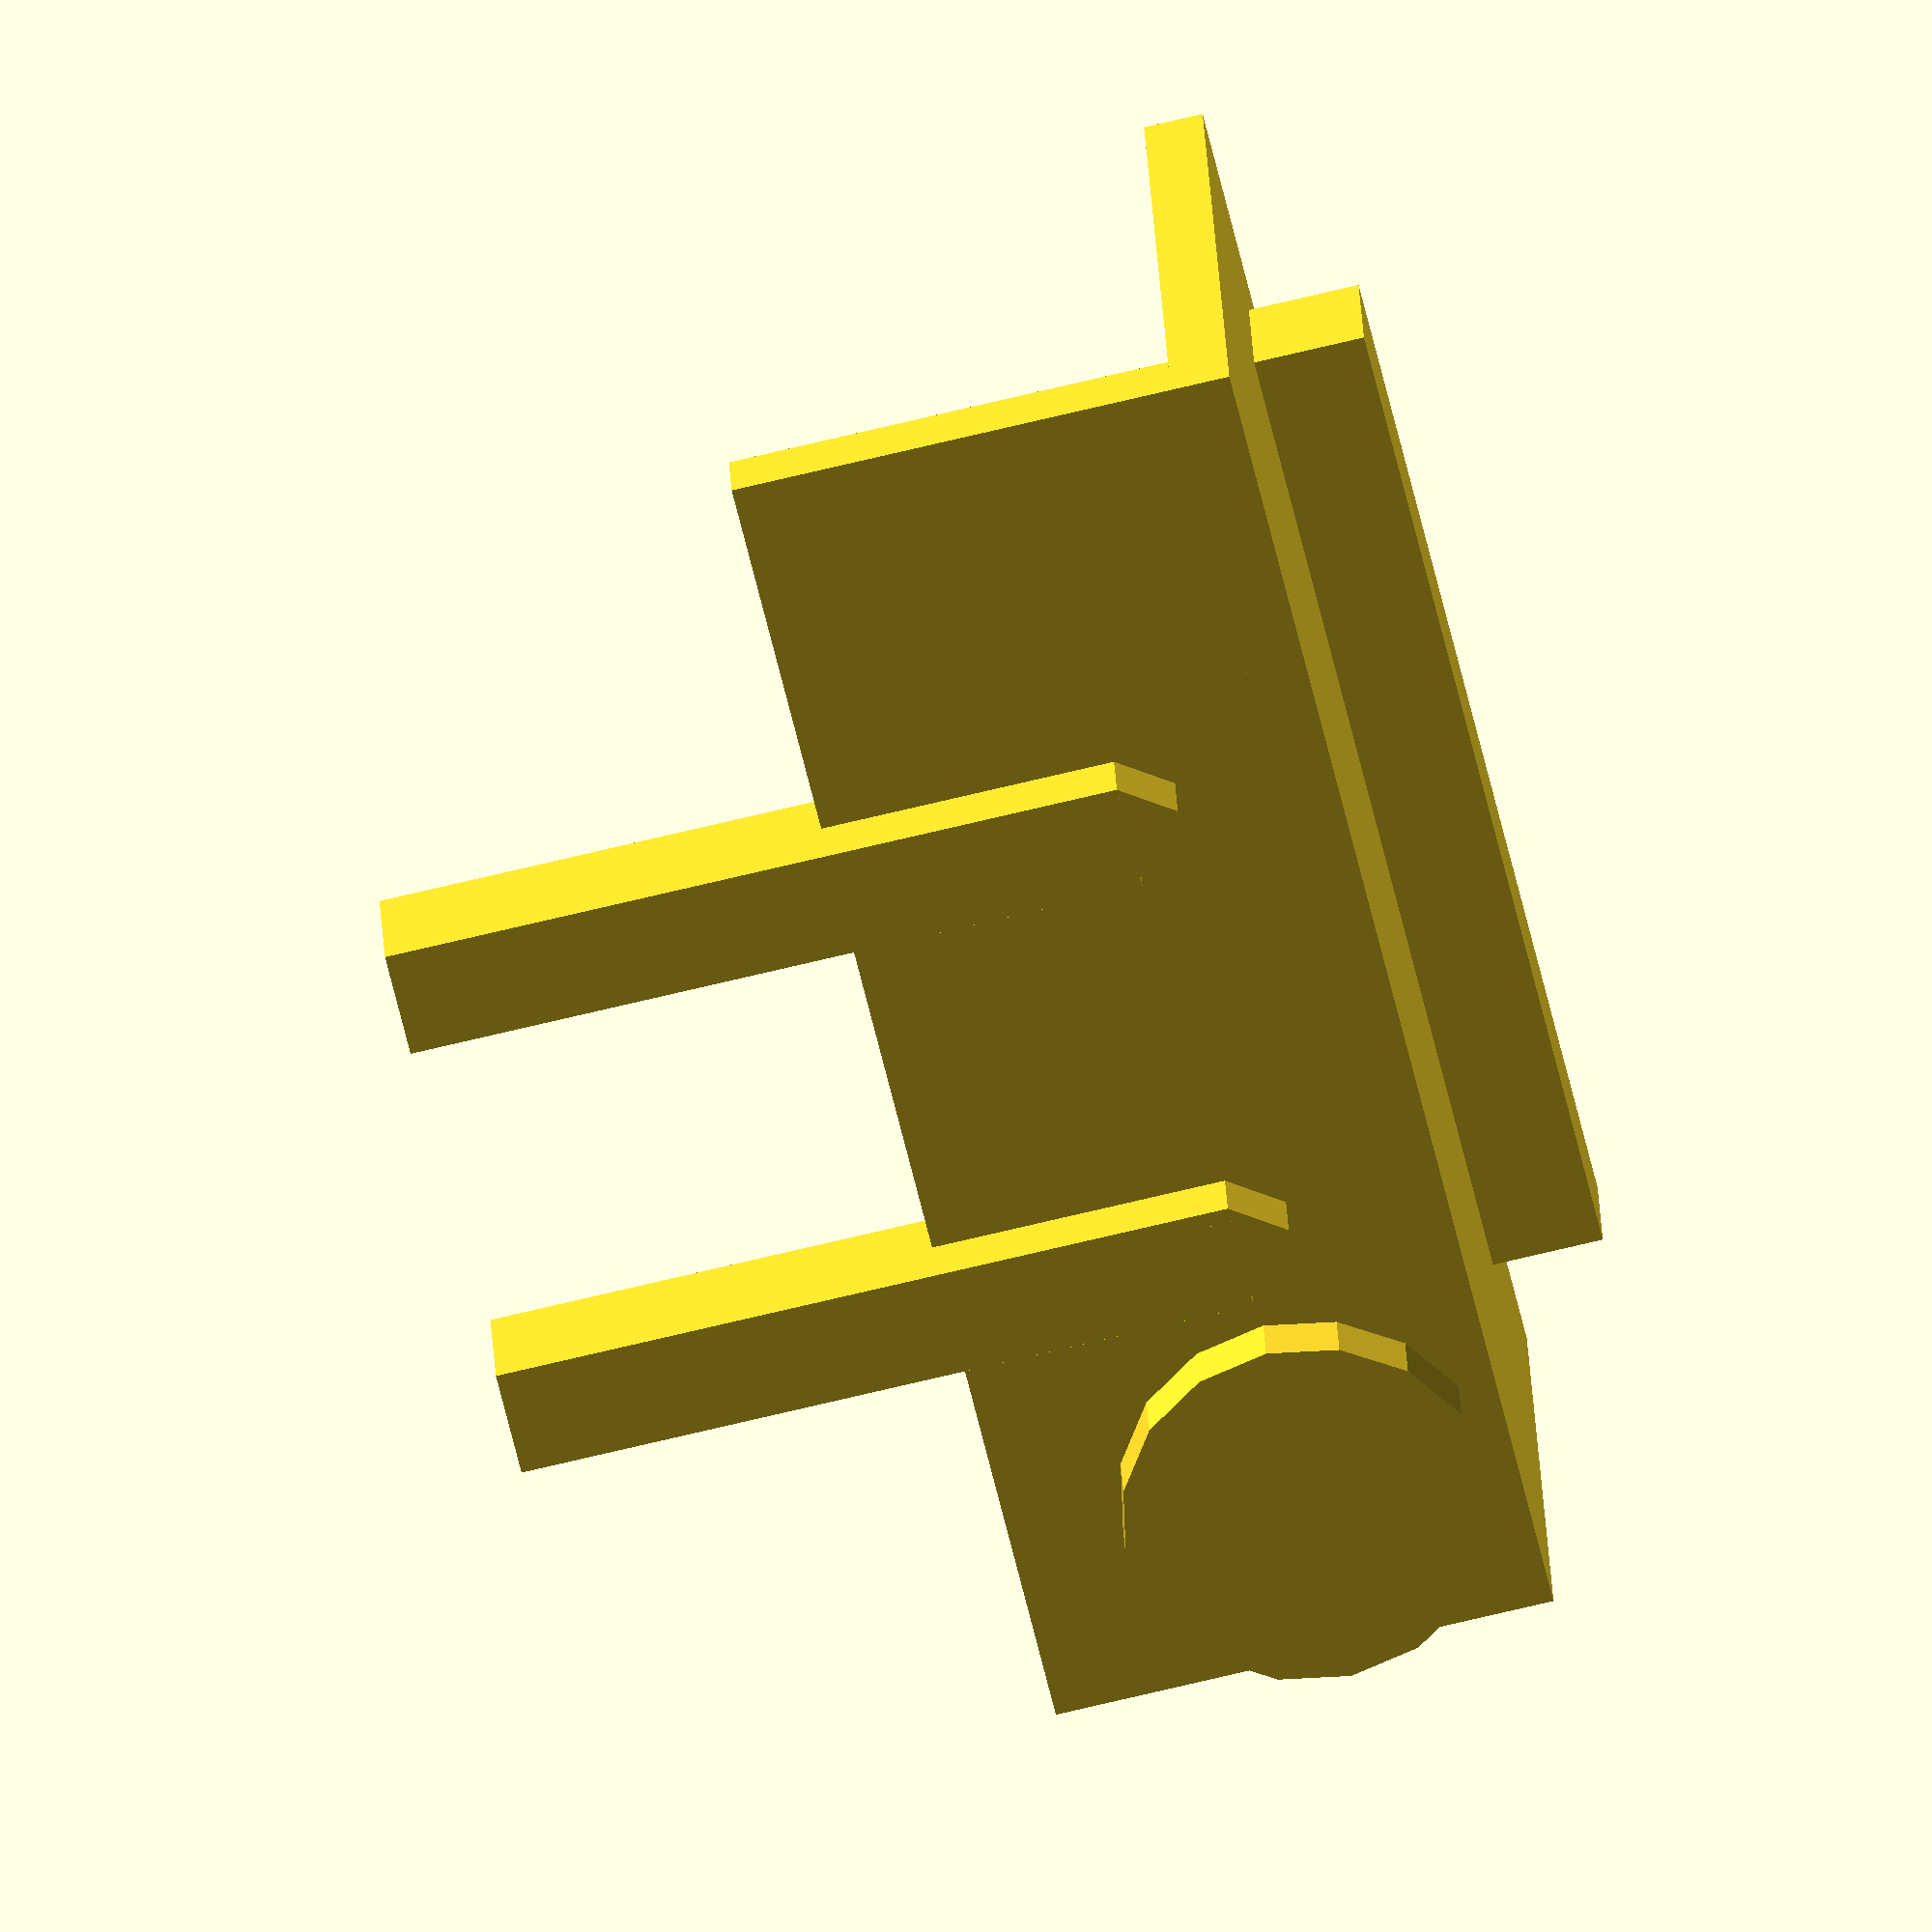
<openscad>
/* Permet de contruire un support pour les bouttons du boitier NES
By jeff le 10/2017
*/

//Declaration des variables

/* [Basic] */
//Depth buttons (in mm)
_depth_right_button = 20; //[1:30]
_diameter_button = 3; //[1:20]

/* [Right_button] */
//Diameter Right button (in mm)
_diameter_right_button = 10; //[1:20]



/* [Left_button] */
//Diameter Left button (in mm)
_diameter_left_button = 10; //[1:20]


/* [LED] */
//Diameter LED (in mm)
_diameter_led = 10; //[1:20]


/* [hidden] */
_epaisseur = 1.6;
_largeur = 38;
_hauteur_base_axe = 4;


//!Déclaration des variables

//Contruction de la base

base();

reglage(0);

*trou_bouton(10);

//Base horizontale
module base(){
	translate([-_largeur/2,0,-_epaisseur]){
		cube(size = [_largeur,15,_epaisseur], center = false);
	}	
	//Patte d'arret
	translate([-28/2,10,-3-_epaisseur]){
		cube(size = [28,3,3], center = false);
	}
}//!module base


module reglage(_profondeur){
//Patte verticale
translate([-_largeur/2,_profondeur,0]){
	cube(size = [_largeur,_epaisseur,12], center = false);
}




//Trous a droite
translate([7,0,_hauteur_base_axe]){
	trou_bouton(_diameter_button);
}

//Trous a gauche
translate([-6,0,_hauteur_base_axe]){
	trou_bouton(_diameter_button);
}

//Trous LED
translate([-14,0,_hauteur_base_axe]){
	rotate([90,0,0]){
		cylinder(h=_epaisseur*2,r=(_diameter_led/2),center=true);
	}
}




}//!Module reglage


module trou_bouton(_diametre){

	rotate([90,0,0]){
		cylinder(h=_epaisseur*2,r=(_diametre/2),center=true);
		
		translate([0,20/2,0]){
			cube(size = [_diametre,20,_epaisseur*2], center = true);
		}
		
	}//!rotate

}//!trou_bouton
	















</openscad>
<views>
elev=73.7 azim=11.8 roll=103.4 proj=o view=solid
</views>
